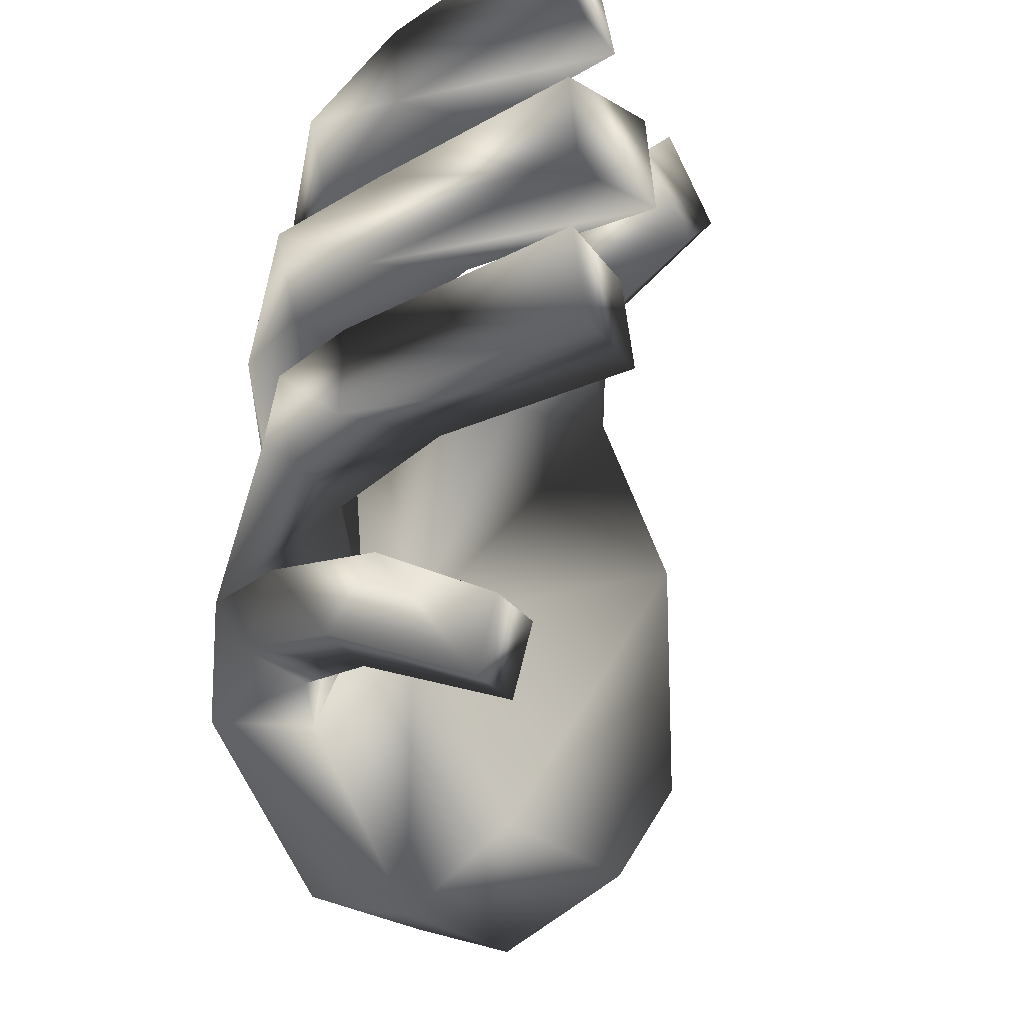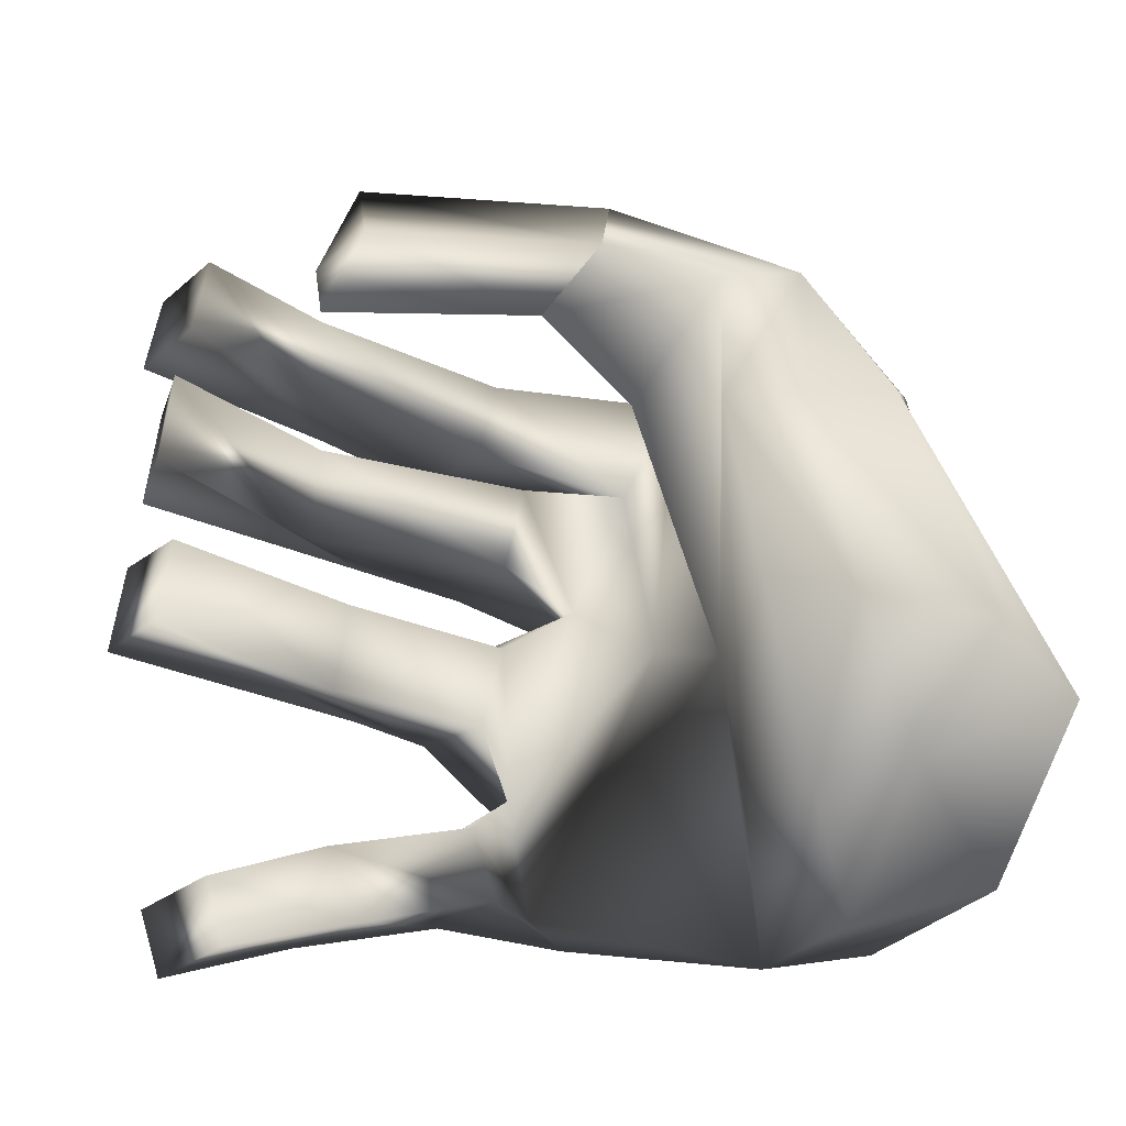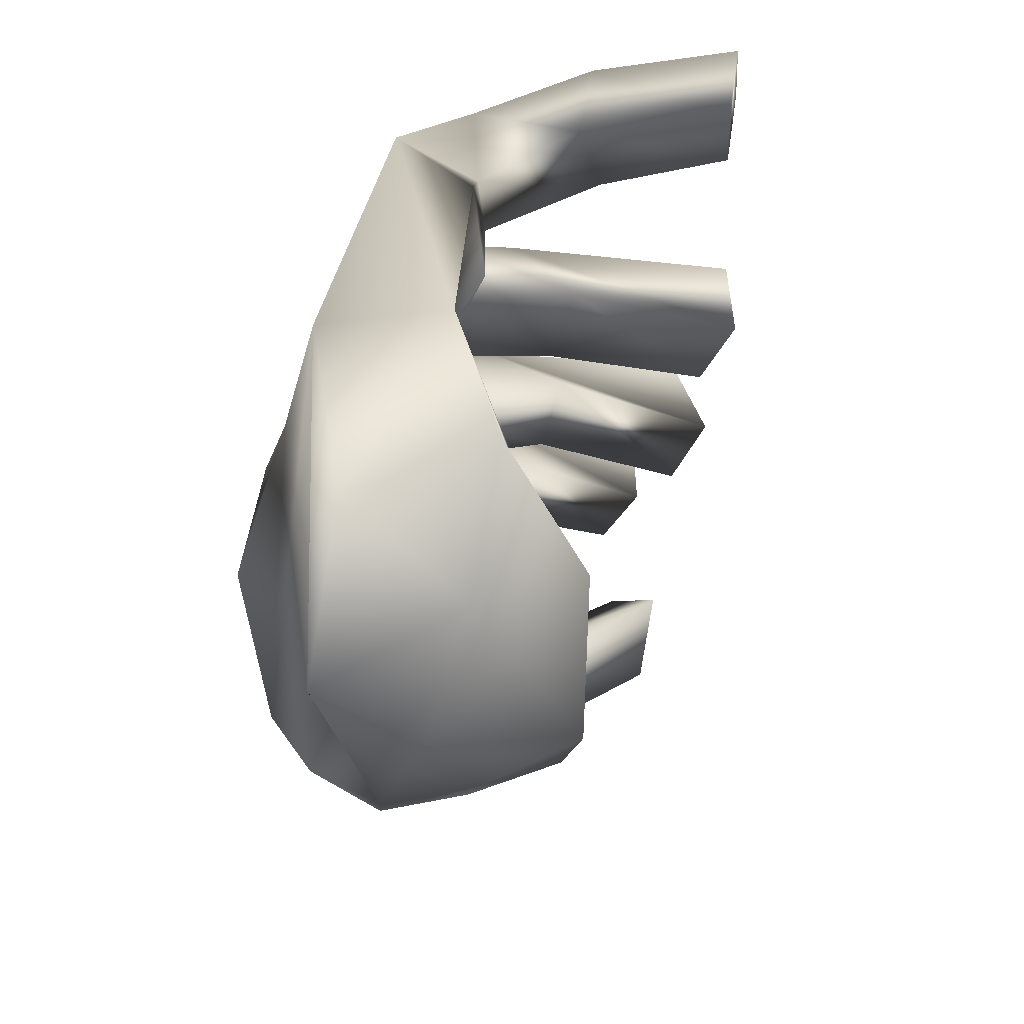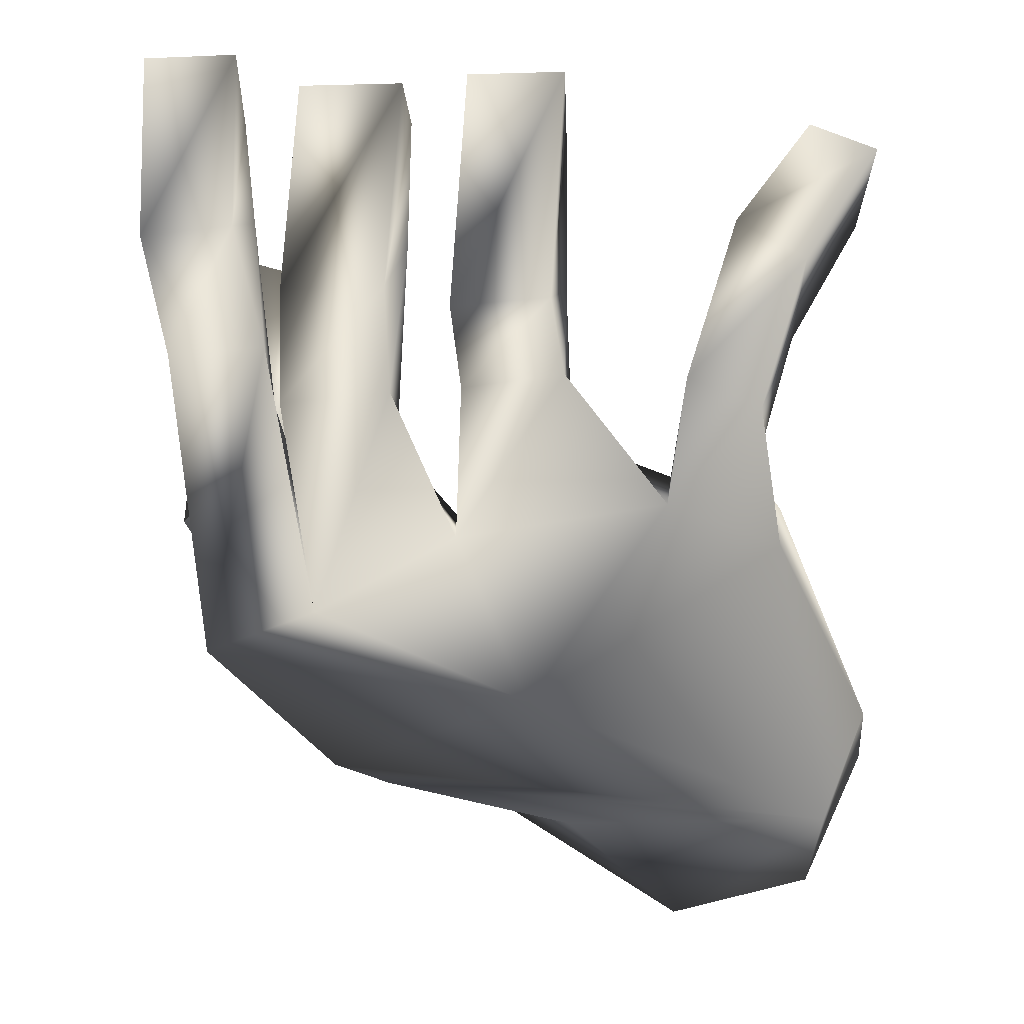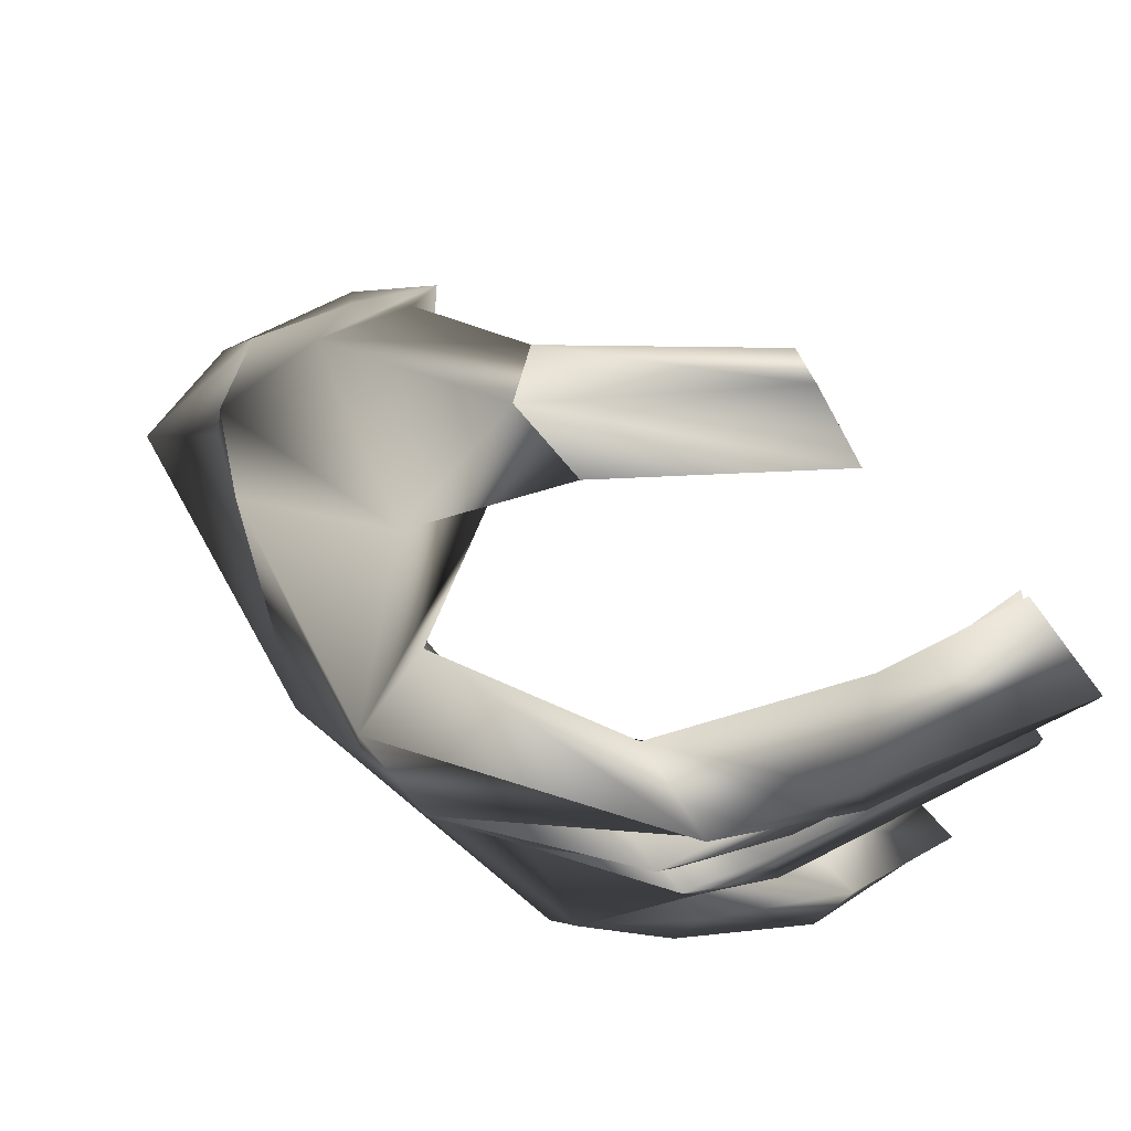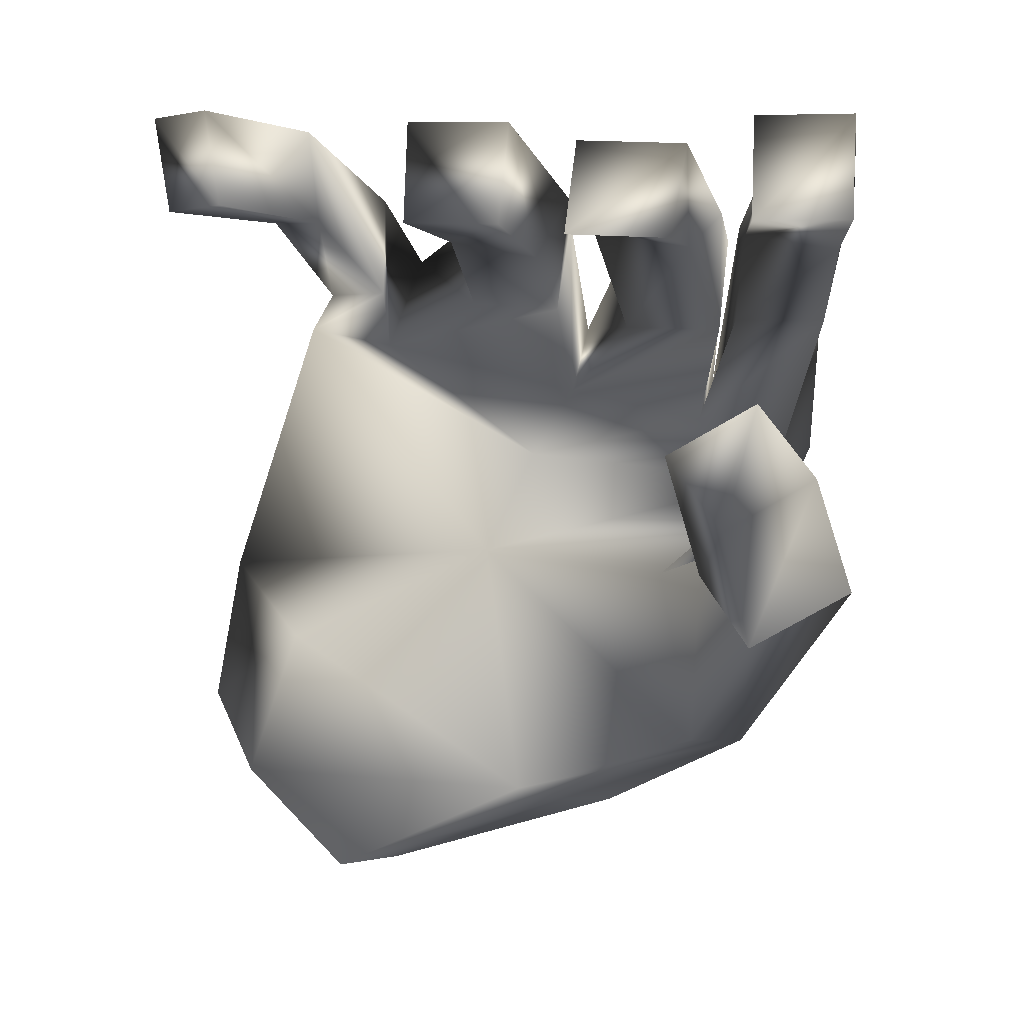
<metadata>
{"format":"obj","ext":"obj","renderer":"f3d","projection":"perspective","resolution":1024,"background":"white","views":[{"elev":-23.4,"azim":25.3,"up":"+Y"},{"elev":-27.9,"azim":140.7,"up":"+Y"},{"elev":-37.0,"azim":-15.1,"up":"+Z"},{"elev":52.3,"azim":-83.4,"up":"+Z"},{"elev":78.6,"azim":-36.1,"up":"+Y"},{"elev":5.1,"azim":107.4,"up":"+Z"}]}
</metadata>
<code>
o ClarinetRightHand9_RecorderHandLeft0.032
v -1.001 -13.97 -2.834
v -1.596 -15.24 -3.409
v -0.8041 -15.31 -3.286
v -0.5637 -14.1 -2.69
v -0.9536 -15.97 -2.764
v -1.308 -15.81 -1.969
v -1.528 -16.45 -2.398
v -1.76 -16.39 -1.57
v -2.255 -16.18 -2.677
v -2.435 -16.19 -1.66
v -1.526 -13.81 -2.929
v -2.226 -15.42 -3.306
v 0.06492 -15.68 0.6708
v 0.01285 -16.09 1.166
v 0.1314 -15.73 1.195
v 0.4916 -13.89 0.5316
v 0.5593 -14.39 0.5418
v 0.5337 -14.37 1.072
v 0.4619 -13.84 1.061
v 0.6658 -13.48 0.4706
v 0.4595 -13.47 0.9599
v 0.3982 -12.9 0.937
v 0.6074 -12.93 0.4488
v 0.3909 -12.04 0.5383
v -1.306 -15.21 0.184
v -1.52 -15.76 -0.04444
v -1.453 -15.6 0.1702
v -1.971 -15.75 0.2339
v -1.483 -15.59 0.7283
v -1.335 -15.2 0.7421
v -1.888 -15.16 0.3828
v -1.419 -14.12 0.08303
v -1.306 -14.62 0.122
v -1.292 -15.16 -0.1345
v -1.304 -14.57 0.65
v -1.424 -14.04 0.6086
v -1.907 -14.06 -0.03997
v -1.528 -14.06 -0.4118
v -1.407 -13.66 0.5055
v -1.536 -13.1 0.4912
v -2.239 -13.34 -0.3729
v -1.754 -13.32 -0.5883
v -1.469 -13.13 -0.03562
v -1.347 -13.67 -0.02197
v -1.213 -12.96 0.5539
v -1.328 -12.47 0.5476
v -1.808 -12.88 -0.9547
v -1.296 -12.48 0.01805
v -1.182 -12.97 0.02432
v -0.636 -15.36 0.5909
v -0.877 -15.73 0.5997
v -0.7894 -15.76 1.122
v -0.5485 -15.38 1.114
v -0.5757 -14 0.3797
v -0.5451 -14.5 0.4691
v -0.9359 -14.45 0.8245
v -0.9684 -13.92 0.7295
v -0.8604 -13.56 0.7165
v -0.8514 -12.99 0.6235
v -0.3627 -13.06 0.4273
v -0.3713 -13.61 0.5158
v -0.2497 -12.73 0.4836
v -0.6342 -12.71 0.8486
v -0.6922 -12.21 0.7725
v -0.3077 -12.23 0.4075
v -0.05367 -16.04 0.6419
v 0.4843 -12.54 0.5343
v 0.4701 -12.54 1.065
v 0.3767 -12.04 1.069
v 0.2693 -12.23 -0.7852
v 0.4069 -13.01 -0.6742
v -0.8056 -12.5 -1.103
v -1.062 -13.38 -1.464
v -0.8791 -12.23 -1.513
v -0.5715 -12.75 -1.811
v -1.347 -12.95 -2.482
v -0.8588 -13.15 -2.406
v -0.498 -13.02 -1.401
v 0.2726 -12.55 -0.4001
v 0.4035 -12.69 -1.059
v -1.55 -13.19 -1.54
v -2.302 -14.49 -0.9497
v -1.77 -14.38 -0.8199
v -2.286 -12.73 -0.7812
v -2.088 -13.32 -2.17
v -1.887 -13.59 -2.658
v -1.921 -14.72 -2.874
v -1.679 -14.66 -1.425
v -1.511 -15.8 -2.934
f 74 72 78 75
f 1 3 2
f 1 4 3
f 4 5 3
f 4 6 5
f 6 7 5
f 6 8 7
f 8 9 7
f 8 10 9
f 10 12 9
f 11 2 12
f 11 1 2
f 13 14 66
f 14 13 15
f 16 18 17
f 18 16 19
f 20 22 21
f 22 20 23
f 67 69 68
f 69 67 24
f 25 26 34
f 25 27 26
f 27 28 26
f 27 29 28
f 29 31 28
f 29 30 31
f 30 34 31
f 30 25 34
f 32 34 38
f 32 33 34
f 33 31 34
f 33 35 31
f 35 37 31
f 35 36 37
f 36 38 37
f 36 32 38
f 44 37 38
f 44 39 37
f 39 41 37
f 39 40 41
f 40 42 41
f 40 43 42
f 43 38 42
f 43 44 38
f 49 41 42
f 49 45 41
f 45 84 41
f 45 46 84
f 46 47 84
f 46 48 47
f 48 42 47
f 48 49 42
f 50 27 25
f 50 51 27
f 51 29 27
f 51 52 29
f 52 30 29
f 52 53 30
f 53 25 30
f 53 50 25
f 54 33 32
f 54 55 33
f 55 35 33
f 55 56 35
f 56 36 35
f 56 57 36
f 57 32 36
f 57 54 32
f 61 39 44
f 61 58 39
f 58 40 39
f 58 59 40
f 59 43 40
f 59 60 43
f 60 44 43
f 60 61 44
f 62 45 49
f 62 63 45
f 63 46 45
f 63 64 46
f 64 48 46
f 64 65 48
f 65 49 48
f 65 62 49
f 13 51 50
f 13 66 51
f 66 52 51
f 66 14 52
f 14 53 52
f 14 15 53
f 15 50 53
f 15 13 50
f 16 55 54
f 16 17 55
f 17 56 55
f 17 18 56
f 18 57 56
f 18 19 57
f 19 54 57
f 19 16 54
f 20 58 61
f 20 21 58
f 21 59 58
f 21 22 59
f 22 60 59
f 22 23 60
f 23 61 60
f 23 20 61
f 67 63 62
f 67 68 63
f 68 64 63
f 68 69 64
f 69 65 64
f 69 24 65
f 24 62 65
f 24 67 62
f 79 80 70
f 80 79 71
f 72 81 73
f 72 74 81
f 74 76 81
f 74 75 76
f 75 77 76
f 75 78 77
f 78 73 77
f 78 72 73
f 79 74 72
f 79 70 74
f 70 75 74
f 70 80 75
f 80 78 75
f 80 71 78
f 71 72 78
f 71 79 72
f 73 84 47
f 73 81 84
f 4 76 77
f 1 11 76
f 82 28 31
f 82 31 37
f 82 37 41
f 82 41 84
f 34 26 83
f 38 34 83
f 38 83 42
f 42 83 47
f 76 4 1
f 11 86 76
f 81 76 86
f 84 81 85
f 84 85 82
f 81 86 85
f 85 86 10
f 82 85 10
f 82 10 28
f 10 86 87
f 87 86 11
f 11 12 87
f 87 12 10
f 8 28 10
f 28 8 26
f 47 83 88
f 88 83 26
f 88 26 8
f 88 8 6
f 88 6 4
f 77 73 88
f 47 88 73
f 77 88 4
f 7 9 89
f 89 9 12
f 89 12 2
f 89 2 3
f 89 3 5
f 89 5 7

</code>
